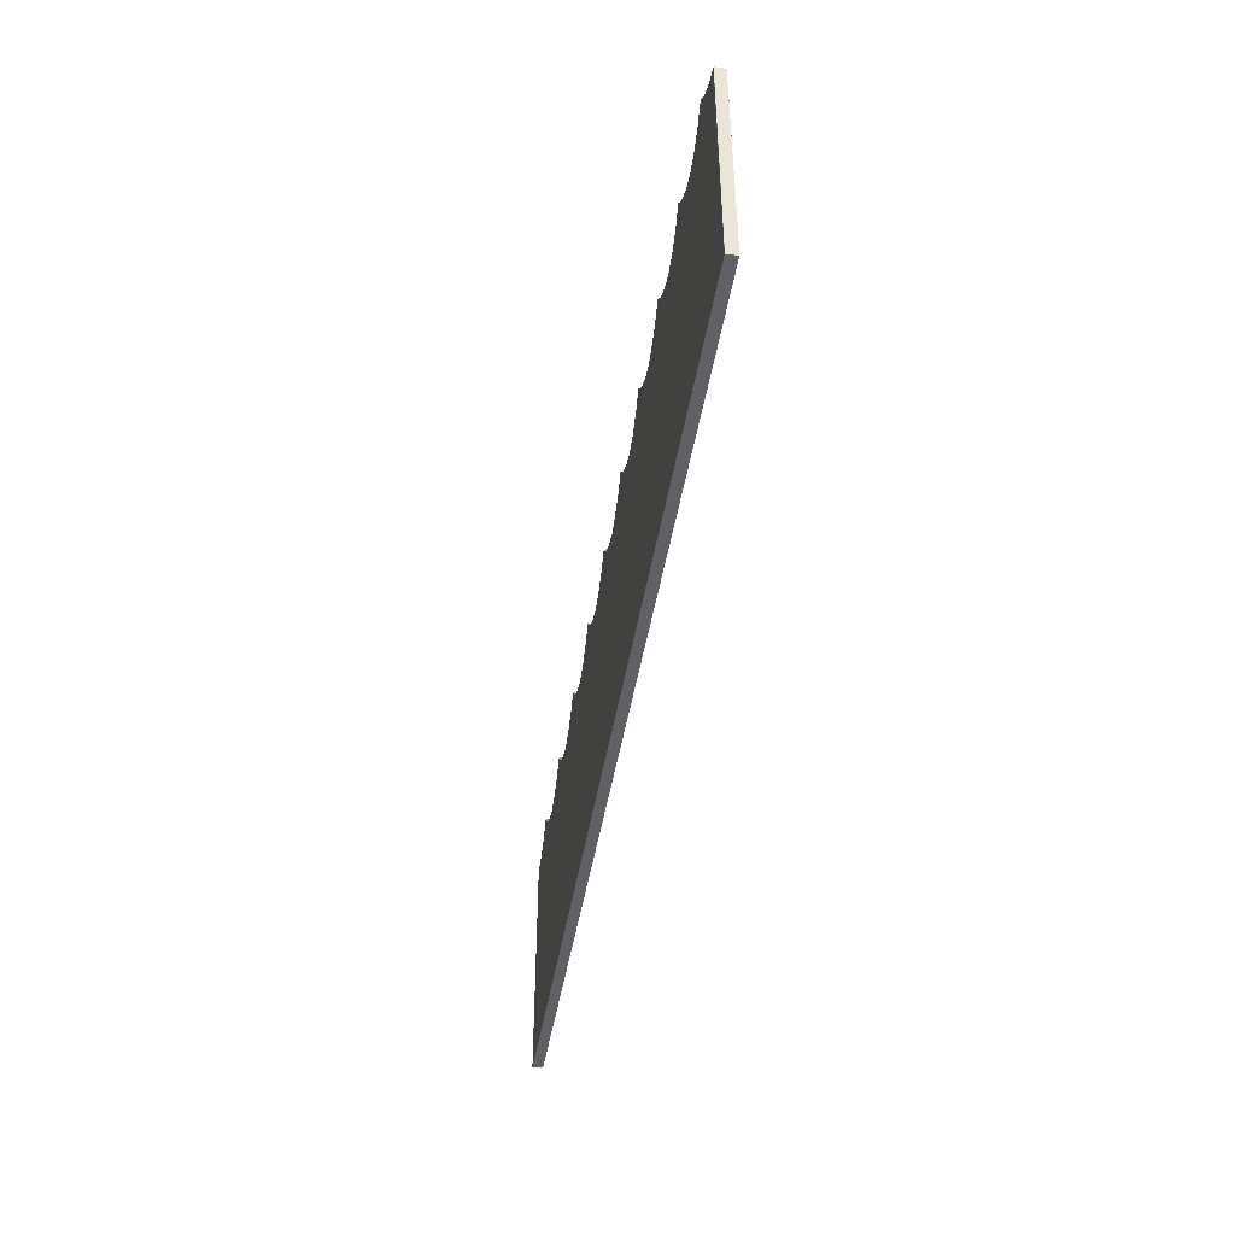
<metadata>
{"format":"obj","ext":"obj","renderer":"f3d","projection":"perspective","resolution":1024,"background":"white","views":[{"elev":-46.1,"azim":80.7,"up":"+Y"}]}
</metadata>
<code>
o Waves
v 8 0.01402 0.1082
v 8 3e-06 0.1064
v 8 5.115 0.1064
v 8 5.1 0.1082
v 8 3e-06 -0.1064
v 8 0.01402 -0.1082
v 8 5.1 -0.1082
v 8 5.115 -0.1064
v 9.994 3e-06 0.1064
v 10 0.01402 0.1064
v 9.994 0.01402 0.1082
v 9.995 5.116 0.1064
v 9.994 5.102 0.1082
v 10 5.101 0.1064
v 9.994 0.01402 -0.1082
v 10 0.01402 -0.1064
v 9.994 3e-06 -0.1064
v 9.995 5.116 -0.1064
v 10 5.101 -0.1064
v 9.994 5.102 -0.1082
v 9.282 4e-06 -0.1064
v 9.282 0.01402 -0.1082
v 9 3e-06 -0.1064
v 9 0.01402 -0.1082
v 8.718 4e-06 -0.1064
v 8.718 0.01402 -0.1082
v 8.718 5.435 -0.1064
v 8.718 5.421 -0.1082
v 9 5.767 -0.1064
v 9 5.753 -0.1082
v 9.282 5.435 -0.1064
v 9.282 5.421 -0.1082
v 8.718 4e-06 0.1064
v 8.718 0.01402 0.1082
v 9 3e-06 0.1064
v 9 0.01402 0.1082
v 9.282 4e-06 0.1064
v 9.282 0.01402 0.1082
v 9.282 5.435 0.1064
v 9.282 5.421 0.1082
v 9 5.767 0.1064
v 9 5.753 0.1082
v 8.718 5.435 0.1064
v 8.718 5.421 0.1082
v 9.641 5.193 -0.1082
v 9.641 5.207 -0.1064
v 9.641 0.01402 0.1082
v 9.641 4e-06 0.1064
v 9.641 0.01402 -0.1082
v 9.641 4e-06 -0.1064
v 9.641 5.193 0.1082
v 9.641 5.207 0.1064
v 8.359 0.01402 -0.1082
v 8.359 4e-06 -0.1064
v 8.359 5.193 0.1082
v 8.359 5.207 0.1064
v 8.359 5.193 -0.1082
v 8.359 5.207 -0.1064
v 8.359 0.01402 0.1082
v 8.359 4e-06 0.1064
v 6 0.01402 0.1082
v 6 3e-06 0.1064
v 6 5.115 0.1064
v 6 5.1 0.1082
v 6 3e-06 -0.1064
v 6 0.01402 -0.1082
v 6 5.1 -0.1082
v 6 5.115 -0.1064
v 7.282 4e-06 -0.1064
v 7.282 0.01402 -0.1082
v 7 3e-06 -0.1064
v 7 0.01402 -0.1082
v 6.718 4e-06 -0.1064
v 6.718 0.01402 -0.1082
v 6.718 5.435 -0.1064
v 6.718 5.421 -0.1082
v 7 5.767 -0.1064
v 7 5.753 -0.1082
v 7.282 5.435 -0.1064
v 7.282 5.421 -0.1082
v 6.718 4e-06 0.1064
v 6.718 0.01402 0.1082
v 7 3e-06 0.1064
v 7 0.01402 0.1082
v 7.282 4e-06 0.1064
v 7.282 0.01402 0.1082
v 7.282 5.435 0.1064
v 7.282 5.421 0.1082
v 7 5.767 0.1064
v 7 5.753 0.1082
v 6.718 5.435 0.1064
v 6.718 5.421 0.1082
v 7.641 5.193 -0.1082
v 7.641 5.207 -0.1064
v 7.641 0.01402 0.1082
v 7.641 4e-06 0.1064
v 7.641 0.01402 -0.1082
v 7.641 4e-06 -0.1064
v 7.641 5.193 0.1082
v 7.641 5.207 0.1064
v 6.359 0.01402 -0.1082
v 6.359 4e-06 -0.1064
v 6.359 5.193 0.1082
v 6.359 5.207 0.1064
v 6.359 5.193 -0.1082
v 6.359 5.207 -0.1064
v 6.359 0.01402 0.1082
v 6.359 4e-06 0.1064
v 4 0.01402 0.1082
v 4 3e-06 0.1064
v 4 5.115 0.1064
v 4 5.1 0.1082
v 4 3e-06 -0.1064
v 4 0.01402 -0.1082
v 4 5.1 -0.1082
v 4 5.115 -0.1064
v 5.282 4e-06 -0.1064
v 5.282 0.01402 -0.1082
v 5 3e-06 -0.1064
v 5 0.01402 -0.1082
v 4.718 4e-06 -0.1064
v 4.718 0.01402 -0.1082
v 4.718 5.435 -0.1064
v 4.718 5.421 -0.1082
v 5 5.767 -0.1064
v 5 5.753 -0.1082
v 5.282 5.435 -0.1064
v 5.282 5.421 -0.1082
v 4.718 4e-06 0.1064
v 4.718 0.01402 0.1082
v 5 3e-06 0.1064
v 5 0.01402 0.1082
v 5.282 4e-06 0.1064
v 5.282 0.01402 0.1082
v 5.282 5.435 0.1064
v 5.282 5.421 0.1082
v 5 5.767 0.1064
v 5 5.753 0.1082
v 4.718 5.435 0.1064
v 4.718 5.421 0.1082
v 5.641 5.193 -0.1082
v 5.641 5.207 -0.1064
v 5.641 0.01402 0.1082
v 5.641 4e-06 0.1064
v 5.641 0.01402 -0.1082
v 5.641 4e-06 -0.1064
v 5.641 5.193 0.1082
v 5.641 5.207 0.1064
v 4.359 0.01402 -0.1082
v 4.359 4e-06 -0.1064
v 4.359 5.193 0.1082
v 4.359 5.207 0.1064
v 4.359 5.193 -0.1082
v 4.359 5.207 -0.1064
v 4.359 0.01402 0.1082
v 4.359 4e-06 0.1064
v 2 0.01402 0.1082
v 2 3e-06 0.1064
v 2 5.115 0.1064
v 2 5.1 0.1082
v 2 3e-06 -0.1064
v 2 0.01402 -0.1082
v 2 5.1 -0.1082
v 2 5.115 -0.1064
v 3.282 4e-06 -0.1064
v 3.282 0.01402 -0.1082
v 3 3e-06 -0.1064
v 3 0.01402 -0.1082
v 2.718 4e-06 -0.1064
v 2.718 0.01402 -0.1082
v 2.718 5.435 -0.1064
v 2.718 5.421 -0.1082
v 3 5.767 -0.1064
v 3 5.753 -0.1082
v 3.282 5.435 -0.1064
v 3.282 5.421 -0.1082
v 2.718 4e-06 0.1064
v 2.718 0.01402 0.1082
v 3 3e-06 0.1064
v 3 0.01402 0.1082
v 3.282 4e-06 0.1064
v 3.282 0.01402 0.1082
v 3.282 5.435 0.1064
v 3.282 5.421 0.1082
v 3 5.767 0.1064
v 3 5.753 0.1082
v 2.718 5.435 0.1064
v 2.718 5.421 0.1082
v 3.641 5.193 -0.1082
v 3.641 5.207 -0.1064
v 3.641 0.01402 0.1082
v 3.641 4e-06 0.1064
v 3.641 0.01402 -0.1082
v 3.641 4e-06 -0.1064
v 3.641 5.193 0.1082
v 3.641 5.207 0.1064
v 2.359 0.01402 -0.1082
v 2.359 4e-06 -0.1064
v 2.359 5.193 0.1082
v 2.359 5.207 0.1064
v 2.359 5.193 -0.1082
v 2.359 5.207 -0.1064
v 2.359 0.01402 0.1082
v 2.359 4e-06 0.1064
v 3e-06 0.01402 0.1082
v 3e-06 3e-06 0.1064
v 3e-06 5.115 0.1064
v 3e-06 5.1 0.1082
v 3e-06 3e-06 -0.1064
v 3e-06 0.01402 -0.1082
v 3e-06 5.1 -0.1082
v 3e-06 5.115 -0.1064
v 1.282 4e-06 -0.1064
v 1.282 0.01402 -0.1082
v 1 3e-06 -0.1064
v 1 0.01402 -0.1082
v 0.7183 4e-06 -0.1064
v 0.7183 0.01402 -0.1082
v 0.7183 5.435 -0.1064
v 0.7183 5.421 -0.1082
v 1 5.767 -0.1064
v 1 5.753 -0.1082
v 1.282 5.435 -0.1064
v 1.282 5.421 -0.1082
v 0.7183 4e-06 0.1064
v 0.7183 0.01402 0.1082
v 1 3e-06 0.1064
v 1 0.01402 0.1082
v 1.282 4e-06 0.1064
v 1.282 0.01402 0.1082
v 1.282 5.435 0.1064
v 1.282 5.421 0.1082
v 1 5.767 0.1064
v 1 5.753 0.1082
v 0.7183 5.435 0.1064
v 0.7183 5.421 0.1082
v 1.641 5.193 -0.1082
v 1.641 5.207 -0.1064
v 1.641 0.01402 0.1082
v 1.641 4e-06 0.1064
v 1.641 0.01402 -0.1082
v 1.641 4e-06 -0.1064
v 1.641 5.193 0.1082
v 1.641 5.207 0.1064
v 0.3591 0.01402 -0.1082
v 0.3591 4e-06 -0.1064
v 0.3591 5.193 0.1082
v 0.3591 5.207 0.1064
v 0.3591 5.193 -0.1082
v 0.3591 5.207 -0.1064
v 0.3591 0.01402 0.1082
v 0.3591 4e-06 0.1064
v -2 0.01402 0.1082
v -2 3e-06 0.1064
v -2 5.115 0.1064
v -2 5.1 0.1082
v -2 3e-06 -0.1064
v -2 0.01402 -0.1082
v -2 5.1 -0.1082
v -2 5.115 -0.1064
v -0.7183 4e-06 -0.1064
v -0.7183 0.01402 -0.1082
v -1 3e-06 -0.1064
v -1 0.01402 -0.1082
v -1.282 4e-06 -0.1064
v -1.282 0.01402 -0.1082
v -1.282 5.435 -0.1064
v -1.282 5.421 -0.1082
v -1 5.767 -0.1064
v -1 5.753 -0.1082
v -0.7183 5.435 -0.1064
v -0.7183 5.421 -0.1082
v -1.282 4e-06 0.1064
v -1.282 0.01402 0.1082
v -1 3e-06 0.1064
v -1 0.01402 0.1082
v -0.7183 4e-06 0.1064
v -0.7183 0.01402 0.1082
v -0.7183 5.435 0.1064
v -0.7183 5.421 0.1082
v -1 5.767 0.1064
v -1 5.753 0.1082
v -1.282 5.435 0.1064
v -1.282 5.421 0.1082
v -0.3591 5.193 -0.1082
v -0.3591 5.207 -0.1064
v -0.3591 0.01402 0.1082
v -0.3591 4e-06 0.1064
v -0.3591 0.01402 -0.1082
v -0.3591 4e-06 -0.1064
v -0.3591 5.193 0.1082
v -0.3591 5.207 0.1064
v -1.641 0.01402 -0.1082
v -1.641 4e-06 -0.1064
v -1.641 5.193 0.1082
v -1.641 5.207 0.1064
v -1.641 5.193 -0.1082
v -1.641 5.207 -0.1064
v -1.641 0.01402 0.1082
v -1.641 4e-06 0.1064
v -4 0.01402 0.1082
v -4 3e-06 0.1064
v -4 5.115 0.1064
v -4 5.1 0.1082
v -4 3e-06 -0.1064
v -4 0.01402 -0.1082
v -4 5.1 -0.1082
v -4 5.115 -0.1064
v -2.718 4e-06 -0.1064
v -2.718 0.01402 -0.1082
v -3 3e-06 -0.1064
v -3 0.01402 -0.1082
v -3.282 4e-06 -0.1064
v -3.282 0.01402 -0.1082
v -3.282 5.435 -0.1064
v -3.282 5.421 -0.1082
v -3 5.767 -0.1064
v -3 5.753 -0.1082
v -2.718 5.435 -0.1064
v -2.718 5.421 -0.1082
v -3.282 4e-06 0.1064
v -3.282 0.01402 0.1082
v -3 3e-06 0.1064
v -3 0.01402 0.1082
v -2.718 4e-06 0.1064
v -2.718 0.01402 0.1082
v -2.718 5.435 0.1064
v -2.718 5.421 0.1082
v -3 5.767 0.1064
v -3 5.753 0.1082
v -3.282 5.435 0.1064
v -3.282 5.421 0.1082
v -2.359 5.193 -0.1082
v -2.359 5.207 -0.1064
v -2.359 0.01402 0.1082
v -2.359 4e-06 0.1064
v -2.359 0.01402 -0.1082
v -2.359 4e-06 -0.1064
v -2.359 5.193 0.1082
v -2.359 5.207 0.1064
v -3.641 0.01402 -0.1082
v -3.641 4e-06 -0.1064
v -3.641 5.193 0.1082
v -3.641 5.207 0.1064
v -3.641 5.193 -0.1082
v -3.641 5.207 -0.1064
v -3.641 0.01402 0.1082
v -3.641 4e-06 0.1064
v -6 0.01402 0.1082
v -6 3e-06 0.1064
v -6 5.115 0.1064
v -6 5.1 0.1082
v -6 3e-06 -0.1064
v -6 0.01402 -0.1082
v -6 5.1 -0.1082
v -6 5.115 -0.1064
v -4.718 4e-06 -0.1064
v -4.718 0.01402 -0.1082
v -5 3e-06 -0.1064
v -5 0.01402 -0.1082
v -5.282 4e-06 -0.1064
v -5.282 0.01402 -0.1082
v -5.282 5.435 -0.1064
v -5.282 5.421 -0.1082
v -5 5.767 -0.1064
v -5 5.753 -0.1082
v -4.718 5.435 -0.1064
v -4.718 5.421 -0.1082
v -5.282 4e-06 0.1064
v -5.282 0.01402 0.1082
v -5 3e-06 0.1064
v -5 0.01402 0.1082
v -4.718 4e-06 0.1064
v -4.718 0.01402 0.1082
v -4.718 5.435 0.1064
v -4.718 5.421 0.1082
v -5 5.767 0.1064
v -5 5.753 0.1082
v -5.282 5.435 0.1064
v -5.282 5.421 0.1082
v -4.359 5.193 -0.1082
v -4.359 5.207 -0.1064
v -4.359 0.01402 0.1082
v -4.359 4e-06 0.1064
v -4.359 0.01402 -0.1082
v -4.359 4e-06 -0.1064
v -4.359 5.193 0.1082
v -4.359 5.207 0.1064
v -5.641 0.01402 -0.1082
v -5.641 4e-06 -0.1064
v -5.641 5.193 0.1082
v -5.641 5.207 0.1064
v -5.641 5.193 -0.1082
v -5.641 5.207 -0.1064
v -5.641 0.01402 0.1082
v -5.641 4e-06 0.1064
v -8 0.01402 0.1082
v -8 3e-06 0.1064
v -8 5.115 0.1064
v -8 5.1 0.1082
v -8 3e-06 -0.1064
v -8 0.01402 -0.1082
v -8 5.1 -0.1082
v -8 5.115 -0.1064
v -6.718 4e-06 -0.1064
v -6.718 0.01402 -0.1082
v -7 3e-06 -0.1064
v -7 0.01402 -0.1082
v -7.282 4e-06 -0.1064
v -7.282 0.01402 -0.1082
v -7.282 5.435 -0.1064
v -7.282 5.421 -0.1082
v -7 5.767 -0.1064
v -7 5.753 -0.1082
v -6.718 5.435 -0.1064
v -6.718 5.421 -0.1082
v -7.282 4e-06 0.1064
v -7.282 0.01402 0.1082
v -7 3e-06 0.1064
v -7 0.01402 0.1082
v -6.718 4e-06 0.1064
v -6.718 0.01402 0.1082
v -6.718 5.435 0.1064
v -6.718 5.421 0.1082
v -7 5.767 0.1064
v -7 5.753 0.1082
v -7.282 5.435 0.1064
v -7.282 5.421 0.1082
v -6.359 5.193 -0.1082
v -6.359 5.207 -0.1064
v -6.359 0.01402 0.1082
v -6.359 4e-06 0.1064
v -6.359 0.01402 -0.1082
v -6.359 4e-06 -0.1064
v -6.359 5.193 0.1082
v -6.359 5.207 0.1064
v -7.641 0.01402 -0.1082
v -7.641 4e-06 -0.1064
v -7.641 5.193 0.1082
v -7.641 5.207 0.1064
v -7.641 5.193 -0.1082
v -7.641 5.207 -0.1064
v -7.641 0.01402 0.1082
v -7.641 4e-06 0.1064
v -9.994 3e-06 0.1064
v -9.994 0.01402 0.1082
v -10 0.01402 0.1064
v -9.994 5.102 0.1082
v -9.995 5.116 0.1064
v -10 5.101 0.1064
v -9.994 3e-06 -0.1064
v -10 0.01402 -0.1064
v -9.994 0.01402 -0.1082
v -9.995 5.116 -0.1064
v -9.994 5.102 -0.1082
v -10 5.101 -0.1064
v -8.718 4e-06 -0.1064
v -8.718 0.01402 -0.1082
v -9 3e-06 -0.1064
v -9 0.01402 -0.1082
v -9.282 4e-06 -0.1064
v -9.282 0.01402 -0.1082
v -9.282 5.435 -0.1064
v -9.282 5.421 -0.1082
v -9 5.767 -0.1064
v -9 5.753 -0.1082
v -8.718 5.435 -0.1064
v -8.718 5.421 -0.1082
v -9.282 4e-06 0.1064
v -9.282 0.01402 0.1082
v -9 3e-06 0.1064
v -9 0.01402 0.1082
v -8.718 4e-06 0.1064
v -8.718 0.01402 0.1082
v -8.718 5.435 0.1064
v -8.718 5.421 0.1082
v -9 5.767 0.1064
v -9 5.753 0.1082
v -9.282 5.435 0.1064
v -9.282 5.421 0.1082
v -8.359 5.193 -0.1082
v -8.359 5.207 -0.1064
v -8.359 0.01402 0.1082
v -8.359 4e-06 0.1064
v -8.359 0.01402 -0.1082
v -8.359 4e-06 -0.1064
v -8.359 5.193 0.1082
v -8.359 5.207 0.1064
v -9.641 0.01402 -0.1082
v -9.641 4e-06 -0.1064
v -9.641 5.193 0.1082
v -9.641 5.207 0.1064
v -9.641 5.193 -0.1082
v -9.641 5.207 -0.1064
v -9.641 0.01402 0.1082
v -9.641 4e-06 0.1064
f 59 55 4 1
f 22 32 45 49
f 11 13 51 47
f 8 94 100 3
f 16 19 14 10
f 97 93 7 6
f 34 44 55 59
f 46 31 39 52
f 31 29 41 39
f 53 57 28 26
f 54 25 33 60
f 26 28 30 24
f 146 65 62 144
f 47 51 40 38
f 38 40 42 36
f 27 58 56 43
f 25 23 35 33
f 23 21 37 35
f 18 46 52 12
f 49 45 20 15
f 24 30 32 22
f 21 50 48 37
f 50 17 9 48
f 1 4 99 95
f 29 27 43 41
f 36 42 44 34
f 107 103 64 61
f 6 7 57 53
f 68 142 148 63
f 5 54 60 2
f 145 141 67 66
f 82 92 103 107
f 94 79 87 100
f 79 77 89 87
f 101 105 76 74
f 102 73 81 108
f 74 76 78 72
f 194 113 110 192
f 95 99 88 86
f 86 88 90 84
f 75 106 104 91
f 73 71 83 81
f 71 69 85 83
f 2 1 4 3 8 7 6 5
f 58 8 3 56
f 72 78 80 70
f 69 98 96 85
f 70 80 93 97
f 61 64 147 143
f 77 75 91 89
f 84 90 92 82
f 155 151 112 109
f 66 67 105 101
f 116 190 196 111
f 65 102 108 62
f 193 189 115 114
f 130 140 151 155
f 142 127 135 148
f 127 125 137 135
f 149 153 124 122
f 150 121 129 156
f 122 124 126 120
f 242 161 158 240
f 143 147 136 134
f 134 136 138 132
f 123 154 152 139
f 121 119 131 129
f 119 117 133 131
f 62 61 64 63 68 67 66 65
f 106 68 63 104
f 120 126 128 118
f 117 146 144 133
f 118 128 141 145
f 109 112 195 191
f 125 123 139 137
f 132 138 140 130
f 203 199 160 157
f 114 115 153 149
f 164 238 244 159
f 113 150 156 110
f 241 237 163 162
f 178 188 199 203
f 190 175 183 196
f 175 173 185 183
f 197 201 172 170
f 198 169 177 204
f 170 172 174 168
f 290 209 206 288
f 191 195 184 182
f 182 184 186 180
f 171 202 200 187
f 169 167 179 177
f 167 165 181 179
f 110 109 112 111 116 115 114 113
f 154 116 111 152
f 168 174 176 166
f 165 194 192 181
f 166 176 189 193
f 157 160 243 239
f 173 171 187 185
f 180 186 188 178
f 251 247 208 205
f 162 163 201 197
f 212 286 292 207
f 161 198 204 158
f 289 285 211 210
f 226 236 247 251
f 238 223 231 244
f 223 221 233 231
f 245 249 220 218
f 246 217 225 252
f 218 220 222 216
f 338 257 254 336
f 239 243 232 230
f 230 232 234 228
f 219 250 248 235
f 217 215 227 225
f 215 213 229 227
f 158 157 160 159 164 163 162 161
f 202 164 159 200
f 216 222 224 214
f 213 242 240 229
f 214 224 237 241
f 205 208 291 287
f 221 219 235 233
f 228 234 236 226
f 299 295 256 253
f 210 211 249 245
f 260 334 340 255
f 209 246 252 206
f 337 333 259 258
f 274 284 295 299
f 286 271 279 292
f 271 269 281 279
f 293 297 268 266
f 294 265 273 300
f 266 268 270 264
f 386 305 302 384
f 287 291 280 278
f 278 280 282 276
f 267 298 296 283
f 265 263 275 273
f 263 261 277 275
f 206 205 208 207 212 211 210 209
f 250 212 207 248
f 264 270 272 262
f 261 290 288 277
f 262 272 285 289
f 253 256 339 335
f 269 267 283 281
f 276 282 284 274
f 347 343 304 301
f 258 259 297 293
f 308 382 388 303
f 257 294 300 254
f 385 381 307 306
f 322 332 343 347
f 334 319 327 340
f 319 317 329 327
f 341 345 316 314
f 342 313 321 348
f 314 316 318 312
f 434 353 350 432
f 335 339 328 326
f 326 328 330 324
f 315 346 344 331
f 313 311 323 321
f 311 309 325 323
f 254 253 256 255 260 259 258 257
f 298 260 255 296
f 312 318 320 310
f 309 338 336 325
f 310 320 333 337
f 301 304 387 383
f 317 315 331 329
f 324 330 332 322
f 395 391 352 349
f 306 307 345 341
f 356 430 436 351
f 305 342 348 302
f 433 429 355 354
f 370 380 391 395
f 382 367 375 388
f 367 365 377 375
f 389 393 364 362
f 390 361 369 396
f 362 364 366 360
f 486 401 398 484
f 383 387 376 374
f 374 376 378 372
f 363 394 392 379
f 361 359 371 369
f 359 357 373 371
f 302 301 304 303 308 307 306 305
f 346 308 303 344
f 360 366 368 358
f 357 386 384 373
f 358 368 381 385
f 349 352 435 431
f 365 363 379 377
f 372 378 380 370
f 443 439 400 397
f 354 355 393 389
f 404 482 488 399
f 353 390 396 350
f 485 481 403 402
f 418 428 439 443
f 430 415 423 436
f 415 413 425 423
f 437 441 412 410
f 438 409 417 444
f 410 412 414 408
f 451 490 496 445
f 431 435 424 422
f 422 424 426 420
f 411 442 440 427
f 409 407 419 417
f 407 405 421 419
f 350 349 352 351 356 355 354 353
f 394 356 351 392
f 408 414 416 406
f 405 434 432 421
f 406 416 429 433
f 397 400 487 483
f 413 411 427 425
f 420 426 428 418
f 495 491 448 446
f 402 403 441 437
f 494 454 449 492
f 401 438 444 398
f 453 455 493 489
f 470 480 491 495
f 482 467 475 488
f 467 465 477 475
f 489 493 464 462
f 490 461 469 496
f 462 464 466 460
f 483 487 476 474
f 474 476 478 472
f 463 494 492 479
f 461 459 471 469
f 459 457 473 471
f 398 397 400 399 404 403 402 401
f 442 404 399 440
f 460 466 468 458
f 457 486 484 473
f 458 468 481 485
f 447 450 456 452
f 465 463 479 477
f 472 478 480 470
f 9 10 11
f 12 13 14
f 15 16 17
f 18 19 20
f 445 446 447
f 448 449 450
f 451 452 453
f 454 455 456
f 54 5 6 53
f 46 18 20 45
f 19 16 15 20
f 9 17 16 10
f 18 12 14 19
f 13 11 10 14
f 48 9 11 47
f 56 3 4 55
f 50 21 22 49
f 21 23 24 22
f 23 25 26 24
f 58 27 28 57
f 27 29 30 28
f 29 31 32 30
f 60 33 34 59
f 33 35 36 34
f 35 37 38 36
f 52 39 40 51
f 39 41 42 40
f 41 43 44 42
f 31 46 45 32
f 37 48 47 38
f 17 50 49 15
f 12 52 51 13
f 25 54 53 26
f 43 56 55 44
f 8 58 57 7
f 2 60 59 1
f 102 65 66 101
f 94 8 7 93
f 96 2 1 95
f 104 63 64 103
f 98 69 70 97
f 69 71 72 70
f 71 73 74 72
f 106 75 76 105
f 75 77 78 76
f 77 79 80 78
f 108 81 82 107
f 81 83 84 82
f 83 85 86 84
f 100 87 88 99
f 87 89 90 88
f 89 91 92 90
f 79 94 93 80
f 85 96 95 86
f 5 98 97 6
f 3 100 99 4
f 73 102 101 74
f 91 104 103 92
f 68 106 105 67
f 62 108 107 61
f 150 113 114 149
f 142 68 67 141
f 144 62 61 143
f 152 111 112 151
f 146 117 118 145
f 117 119 120 118
f 119 121 122 120
f 154 123 124 153
f 123 125 126 124
f 125 127 128 126
f 156 129 130 155
f 129 131 132 130
f 131 133 134 132
f 148 135 136 147
f 135 137 138 136
f 137 139 140 138
f 127 142 141 128
f 133 144 143 134
f 65 146 145 66
f 63 148 147 64
f 121 150 149 122
f 139 152 151 140
f 116 154 153 115
f 110 156 155 109
f 198 161 162 197
f 190 116 115 189
f 192 110 109 191
f 200 159 160 199
f 194 165 166 193
f 165 167 168 166
f 167 169 170 168
f 202 171 172 201
f 171 173 174 172
f 173 175 176 174
f 204 177 178 203
f 177 179 180 178
f 179 181 182 180
f 196 183 184 195
f 183 185 186 184
f 185 187 188 186
f 175 190 189 176
f 181 192 191 182
f 113 194 193 114
f 111 196 195 112
f 169 198 197 170
f 187 200 199 188
f 164 202 201 163
f 158 204 203 157
f 246 209 210 245
f 238 164 163 237
f 240 158 157 239
f 248 207 208 247
f 242 213 214 241
f 213 215 216 214
f 215 217 218 216
f 250 219 220 249
f 219 221 222 220
f 221 223 224 222
f 252 225 226 251
f 225 227 228 226
f 227 229 230 228
f 244 231 232 243
f 231 233 234 232
f 233 235 236 234
f 223 238 237 224
f 229 240 239 230
f 161 242 241 162
f 159 244 243 160
f 217 246 245 218
f 235 248 247 236
f 212 250 249 211
f 206 252 251 205
f 294 257 258 293
f 286 212 211 285
f 288 206 205 287
f 296 255 256 295
f 290 261 262 289
f 261 263 264 262
f 263 265 266 264
f 298 267 268 297
f 267 269 270 268
f 269 271 272 270
f 300 273 274 299
f 273 275 276 274
f 275 277 278 276
f 292 279 280 291
f 279 281 282 280
f 281 283 284 282
f 271 286 285 272
f 277 288 287 278
f 209 290 289 210
f 207 292 291 208
f 265 294 293 266
f 283 296 295 284
f 260 298 297 259
f 254 300 299 253
f 342 305 306 341
f 334 260 259 333
f 336 254 253 335
f 344 303 304 343
f 338 309 310 337
f 309 311 312 310
f 311 313 314 312
f 346 315 316 345
f 315 317 318 316
f 317 319 320 318
f 348 321 322 347
f 321 323 324 322
f 323 325 326 324
f 340 327 328 339
f 327 329 330 328
f 329 331 332 330
f 319 334 333 320
f 325 336 335 326
f 257 338 337 258
f 255 340 339 256
f 313 342 341 314
f 331 344 343 332
f 308 346 345 307
f 302 348 347 301
f 390 353 354 389
f 382 308 307 381
f 384 302 301 383
f 392 351 352 391
f 386 357 358 385
f 357 359 360 358
f 359 361 362 360
f 394 363 364 393
f 363 365 366 364
f 365 367 368 366
f 396 369 370 395
f 369 371 372 370
f 371 373 374 372
f 388 375 376 387
f 375 377 378 376
f 377 379 380 378
f 367 382 381 368
f 373 384 383 374
f 305 386 385 306
f 303 388 387 304
f 361 390 389 362
f 379 392 391 380
f 356 394 393 355
f 350 396 395 349
f 438 401 402 437
f 430 356 355 429
f 432 350 349 431
f 440 399 400 439
f 434 405 406 433
f 405 407 408 406
f 407 409 410 408
f 442 411 412 441
f 411 413 414 412
f 413 415 416 414
f 444 417 418 443
f 417 419 420 418
f 419 421 422 420
f 436 423 424 435
f 423 425 426 424
f 425 427 428 426
f 415 430 429 416
f 421 432 431 422
f 353 434 433 354
f 351 436 435 352
f 409 438 437 410
f 427 440 439 428
f 404 442 441 403
f 398 444 443 397
f 451 445 447 452
f 446 448 450 447
f 449 454 456 450
f 455 453 452 456
f 490 451 453 489
f 482 404 403 481
f 484 398 397 483
f 492 449 448 491
f 486 457 458 485
f 457 459 460 458
f 459 461 462 460
f 494 463 464 493
f 463 465 466 464
f 465 467 468 466
f 496 469 470 495
f 469 471 472 470
f 471 473 474 472
f 488 475 476 487
f 475 477 478 476
f 477 479 480 478
f 467 482 481 468
f 473 484 483 474
f 401 486 485 402
f 399 488 487 400
f 461 490 489 462
f 479 492 491 480
f 454 494 493 455
f 445 496 495 446
f 98 5 2 96

</code>
